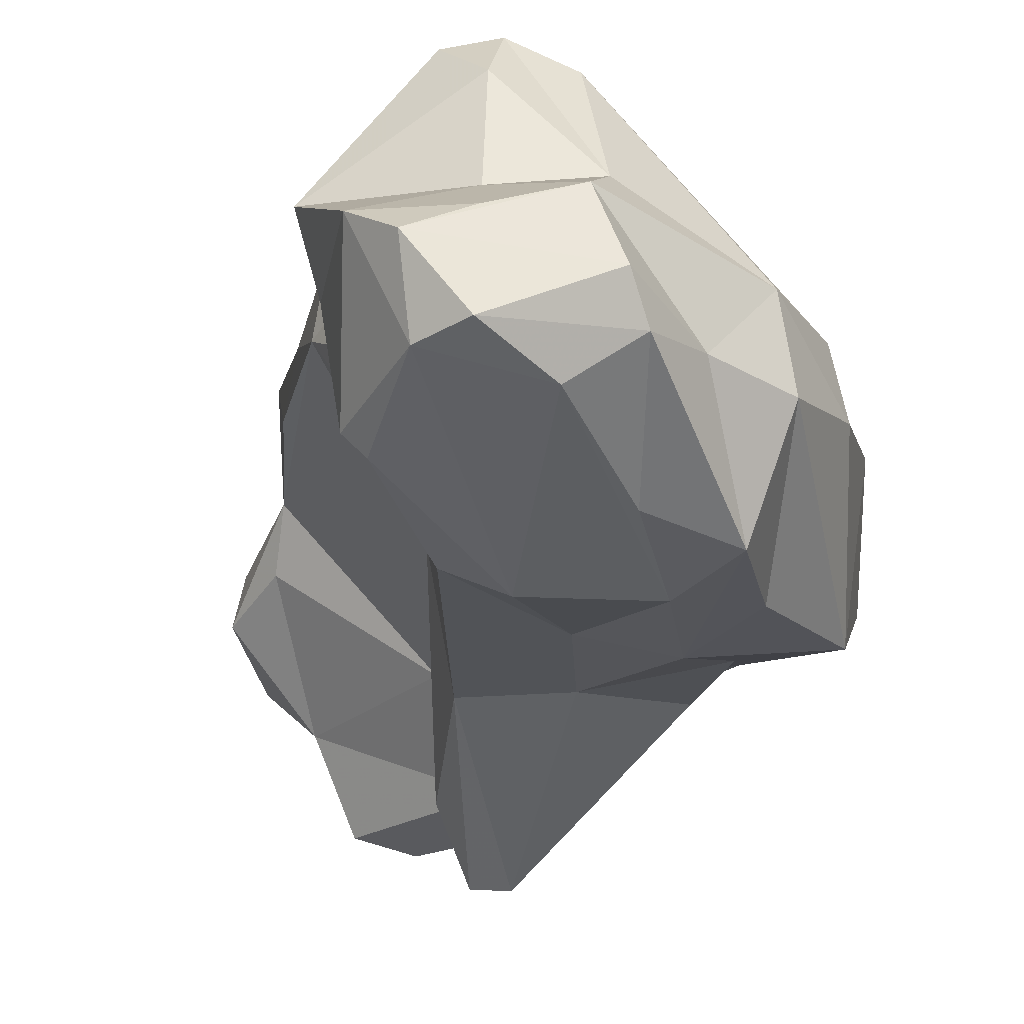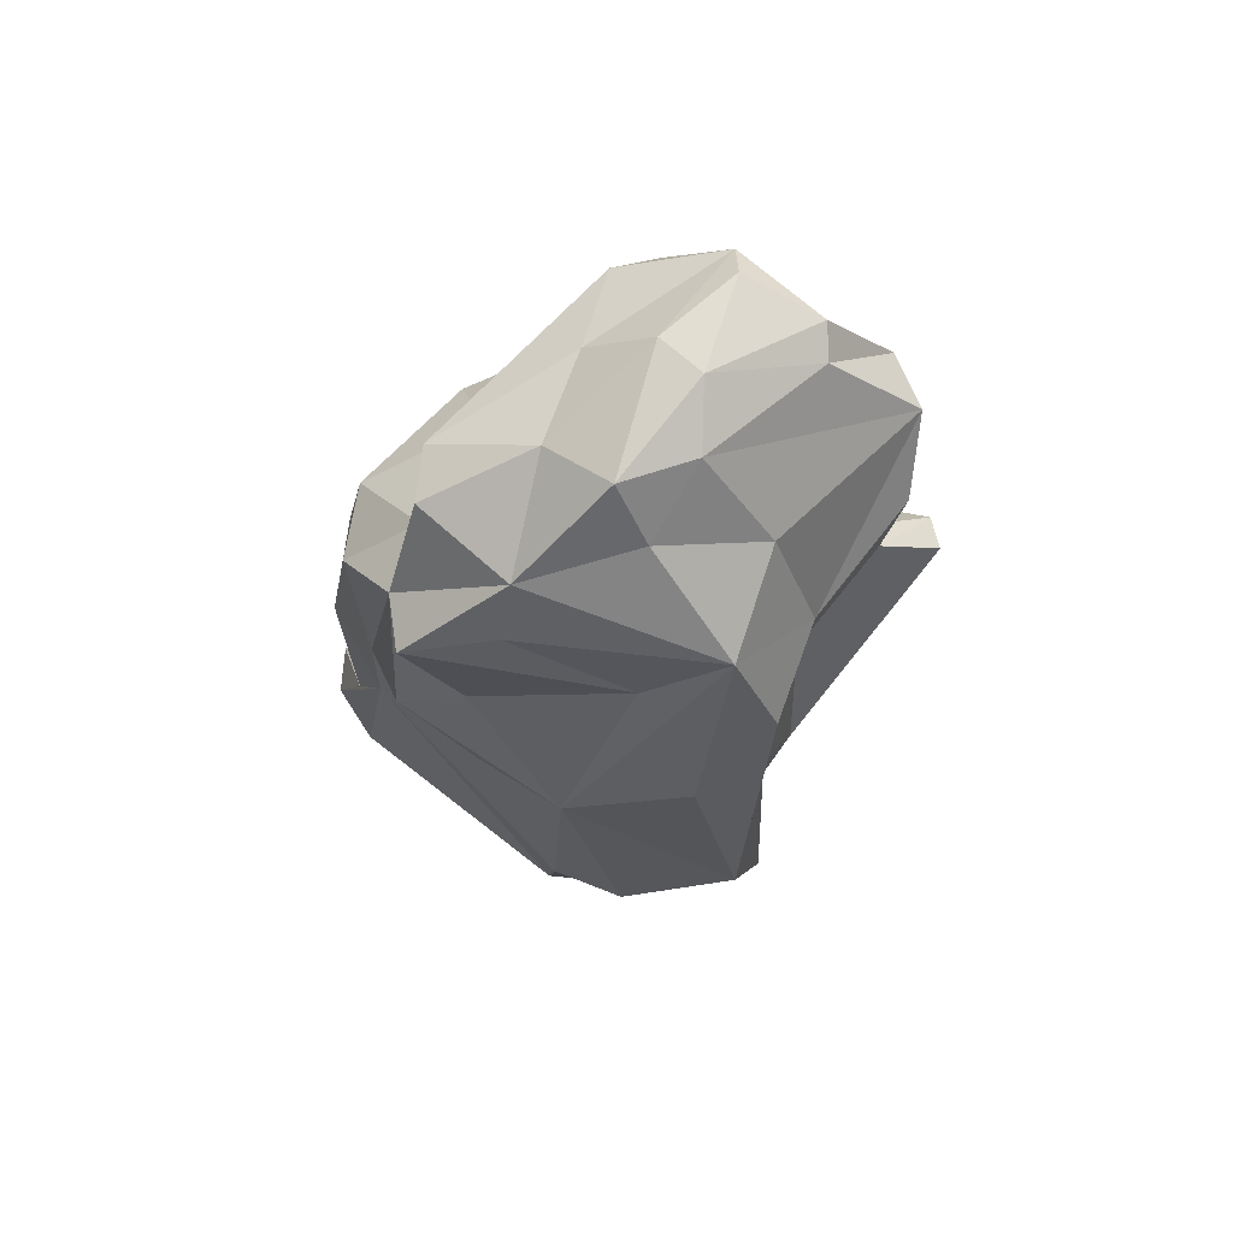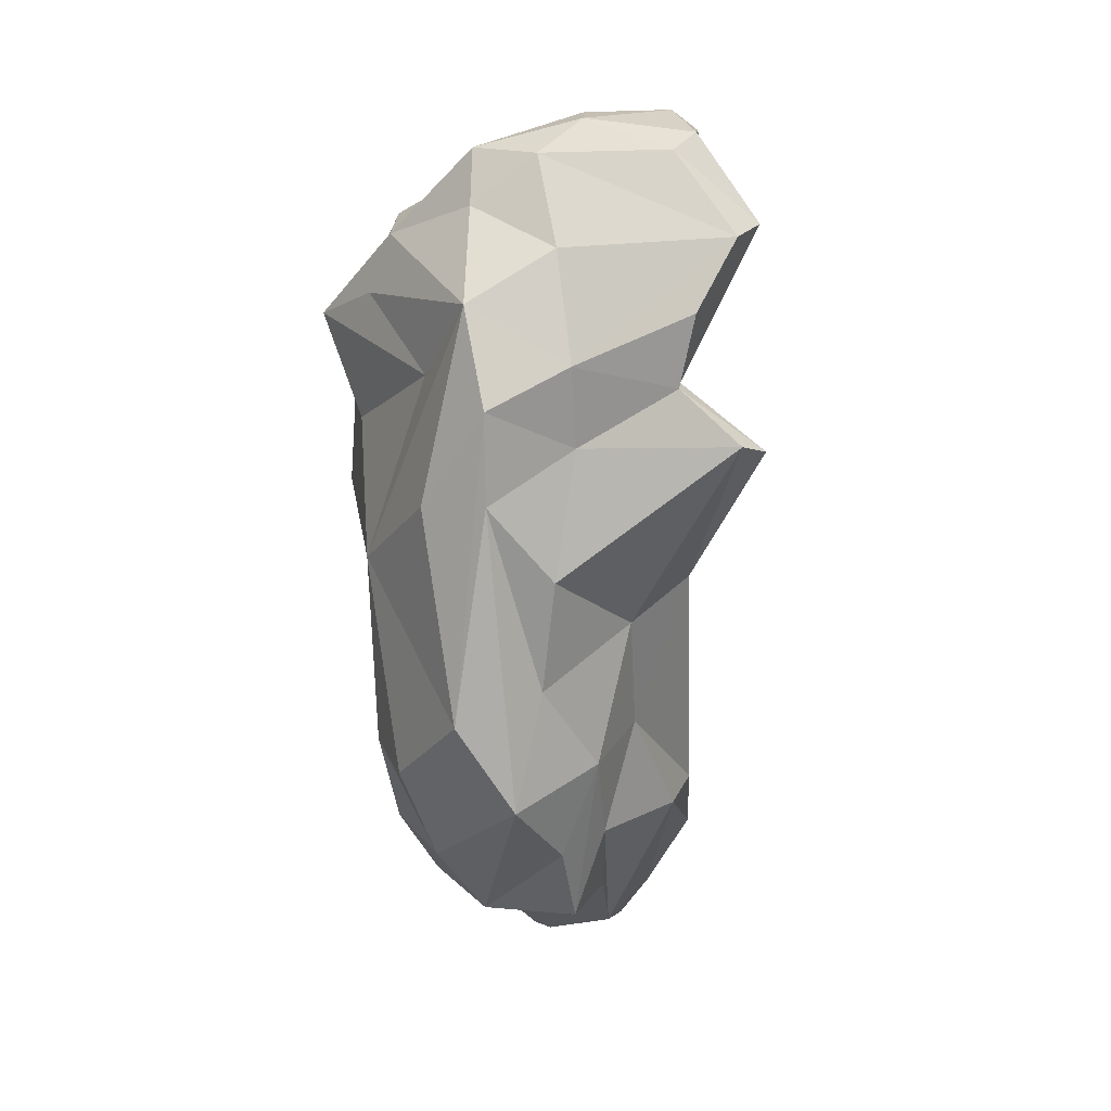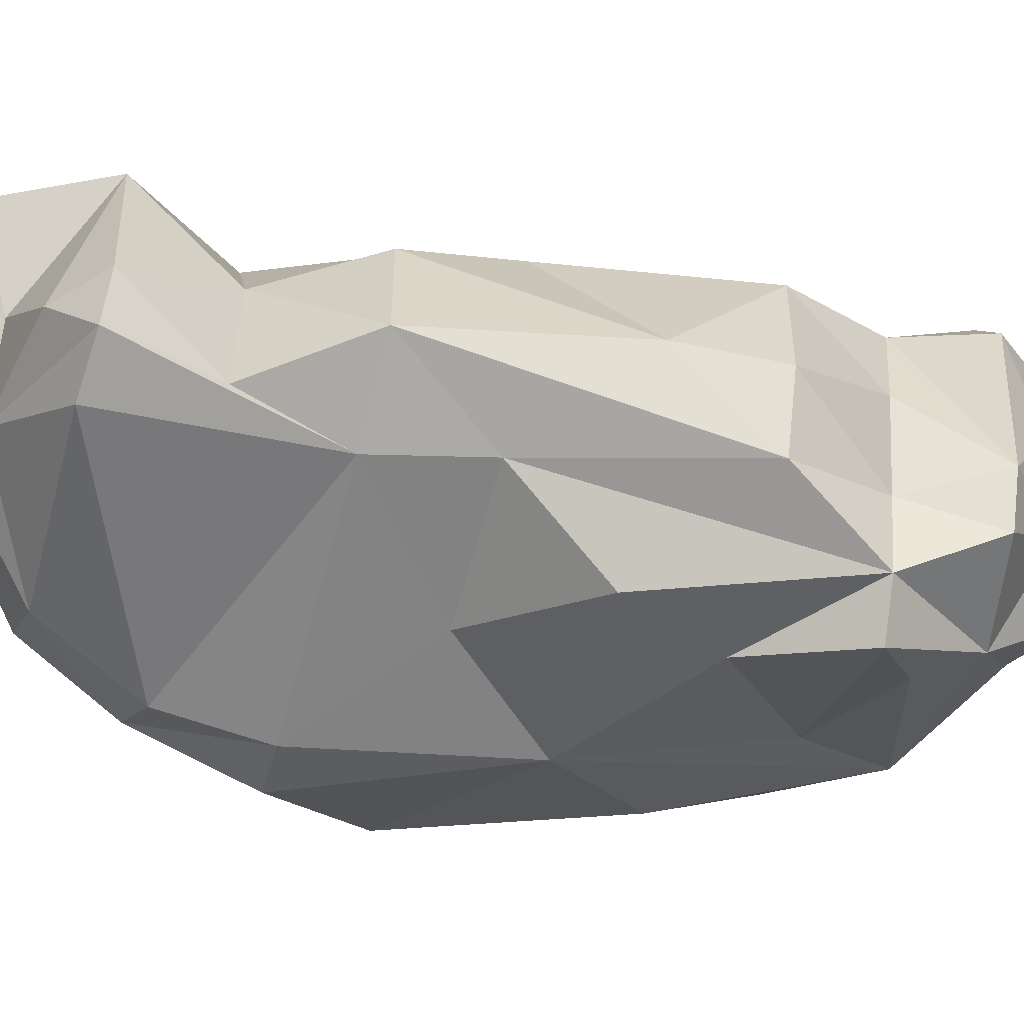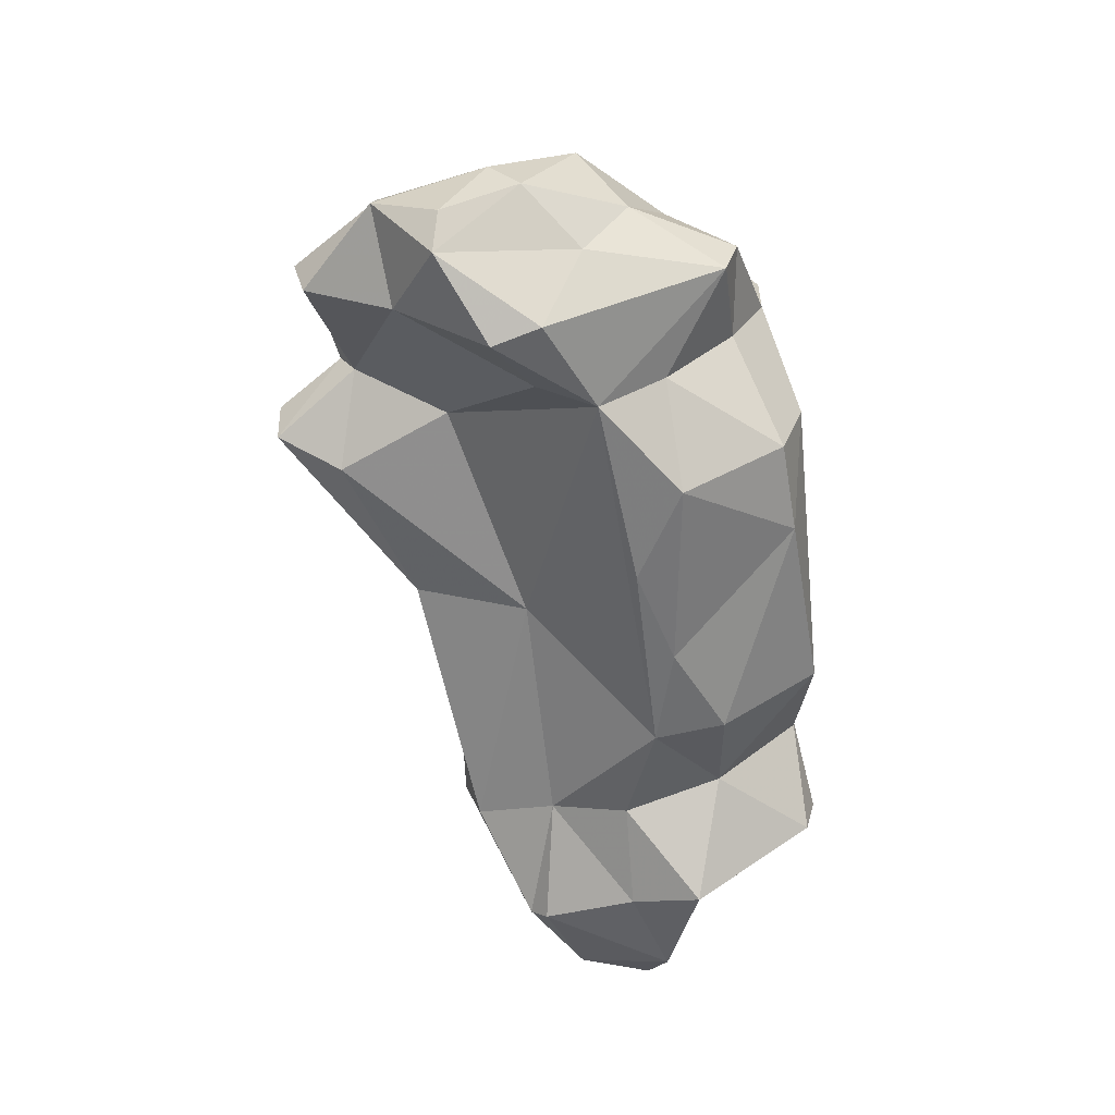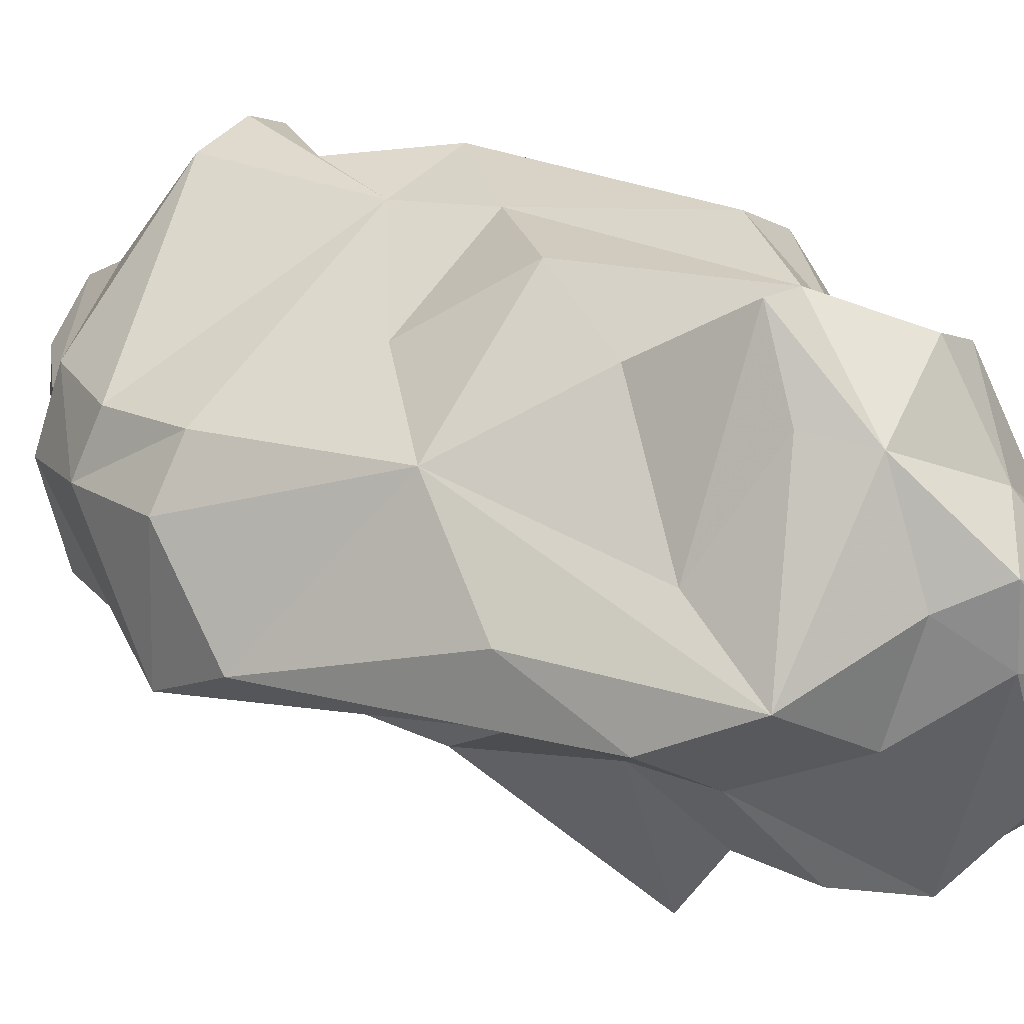
<metadata>
{"format":"obj","ext":"obj","renderer":"f3d","projection":"perspective","resolution":1024,"background":"white","views":[{"elev":-8.3,"azim":163.3,"up":"+Y"},{"elev":62.7,"azim":-96.8,"up":"+Z"},{"elev":12.7,"azim":-46.5,"up":"+Z"},{"elev":79.8,"azim":-92.3,"up":"+Y"},{"elev":41.5,"azim":92.0,"up":"+Z"},{"elev":12.5,"azim":-65.1,"up":"+Y"}]}
</metadata>
<code>
v 172.4 274.7 96.63
v 172.4 276.6 105.8
v 173.4 279.3 93.41
v 173.5 273.9 105.9
v 174.6 278.5 110.8
v 173.7 275.3 114.1
v 174.5 273.2 92.69
v 176.7 278 117.8
v 173.2 273.6 109.9
v 176.2 273.3 97.67
v 173.8 281.6 102.6
v 175.8 283.3 113.9
v 176.4 271.9 111.6
v 177.1 272.2 108.1
v 177.2 273.5 116.3
v 175.8 279.5 88.95
v 175.9 272.3 102.6
v 174.6 281.9 94.11
v 178.3 274.1 89.6
v 176.5 284.8 108.1
v 176.5 282.8 116.4
v 176.3 287 112.7
v 177.9 279 120.2
v 180.4 266.1 108.5
v 178.7 276 120
v 178.8 279.5 85.51
v 179.6 268.8 110.7
v 180.3 281.2 119.1
v 180.8 272.4 100
v 179.3 272.9 93.84
v 179.8 285.8 117
v 179.7 268.1 113.8
v 180.3 275.2 85.93
v 181.6 267.6 116.8
v 177.7 284.7 99.74
v 181.1 275.6 121.4
v 178.5 287.1 113.1
v 181.1 274.2 89.97
v 182 285.3 117.4
v 182.5 273.7 94.94
v 181.8 271.2 120.2
v 178.2 287.5 104.8
v 181.8 288.9 110
v 180.5 269.5 110.8
v 176 282.2 90.13
v 179 282.9 86.56
v 182 266.2 108.1
v 181.1 285.8 113.4
v 183.4 269.1 107.5
v 183.4 276.2 86.3
v 184.4 272.2 101.5
v 183.9 279.5 119.4
v 183.9 268.2 117.2
v 184.9 273.9 121.7
v 182.2 288.5 101.5
v 184.8 287.9 110.4
v 183.1 271.1 120.9
v 182.5 288.5 97.21
v 182.6 277 121.6
v 182.1 280.4 84.2
v 182.7 273.7 110.2
v 184.1 289.6 89.04
v 185.4 277.1 101.4
v 186.5 273.8 120.8
v 187.4 280.2 114.3
v 186.8 279 82.74
v 184.4 285.6 85.67
v 185.4 272 117.4
v 185.9 274.2 90.15
v 184.8 282.9 113.9
v 184.5 289.6 93.56
v 187.9 278 118.4
v 185.6 284.8 83.53
v 184.3 280.6 82.6
v 187.9 285.2 86.31
v 186.2 290.7 89.93
v 185 282.2 82.2
v 185.6 288.6 106.6
v 187.4 277.7 115.2
v 190 283 98.15
v 188 275 90.73
v 188.4 283.7 110.7
v 186 290.1 98.39
v 188.8 278.4 92.22
v 188.5 276 117.9
v 189.1 281.9 106.7
v 189.5 283.6 102.6
v 187.2 289.1 88.1
v 188.8 284 83.49
v 188.3 286 93.81
v 190 281.8 93.31
v 190.9 277.5 87.17
v 189.4 286 98.48
v 189.4 280.5 81.92
v 188.1 290.3 90.35
v 191.6 278.2 87.64
v 191.8 282.2 89.17
v 190.7 279.9 83.4
v 192.4 285.2 90.14
v 191.1 283.1 83.22
v 192.1 283.9 85.24
g foo
f 52 28 59
f 64 59 54
f 57 64 54
f 36 59 23
f 59 28 23
f 54 59 36
f 57 54 36
f 25 23 8
f 36 23 25
f 41 36 25
f 57 36 41
f 39 52 72
f 64 85 72
f 64 72 52
f 28 39 31
f 52 39 28
f 64 52 59
f 68 85 64
f 28 31 21
f 23 28 21
f 68 64 57
f 53 68 57
f 23 21 8
f 41 53 57
f 12 6 21
f 8 21 6
f 34 53 41
f 25 8 15
f 34 41 25
f 34 25 15
f 6 15 8
f 85 65 72
f 72 65 39
f 65 70 39
f 65 85 79
f 48 31 39
f 70 48 39
f 48 37 31
f 68 79 85
f 37 22 21
f 37 21 31
f 61 79 68
f 61 68 44
f 12 21 22
f 44 68 53
f 22 5 12
f 34 32 44
f 44 53 34
f 13 34 15
f 13 32 34
f 5 6 12
f 6 13 15
f 9 13 6
f 82 56 70
f 65 82 70
f 56 43 48
f 70 56 48
f 48 43 37
f 61 65 79
f 37 20 22
f 20 5 22
f 11 5 20
f 27 44 32
f 13 27 32
f 27 13 14
f 6 5 11
f 14 13 9
f 2 6 11
f 9 4 14
f 6 2 9
f 82 78 56
f 87 78 82
f 82 86 87
f 78 43 56
f 86 82 65
f 43 55 37
f 55 42 37
f 37 42 20
f 49 61 44
f 11 20 42
f 47 49 44
f 47 44 27
f 47 27 24
f 14 24 27
f 24 14 17
f 17 14 4
f 2 11 1
f 1 9 2
f 83 43 78
f 86 80 87
f 80 86 65
f 83 55 43
f 63 80 65
f 55 35 42
f 63 65 61
f 51 63 49
f 49 63 61
f 35 11 42
f 47 51 49
f 51 24 29
f 24 51 47
f 10 29 17
f 24 17 29
f 3 11 18
f 10 17 4
f 11 3 1
f 9 1 4
f 93 83 78
f 87 93 78
f 80 93 87
f 83 58 55
f 80 63 84
f 55 58 35
f 63 51 81
f 35 58 18
f 18 11 35
f 40 51 29
f 30 29 10
f 30 40 29
f 30 10 7
f 4 7 10
f 3 7 1
f 7 4 1
f 90 83 93
f 71 83 90
f 80 90 93
f 83 71 58
f 91 90 80
f 84 91 80
f 84 63 81
f 81 51 40
f 81 40 69
f 45 18 58
f 69 40 38
f 38 30 33
f 38 40 30
f 18 45 16
f 19 33 30
f 3 18 16
f 30 7 19
f 3 16 7
f 95 76 71
f 95 71 90
f 99 95 90
f 99 90 91
f 97 99 91
f 71 76 58
f 76 62 58
f 97 91 84
f 97 84 96
f 58 62 45
f 92 96 84
f 84 81 92
f 92 81 69
f 62 46 45
f 66 38 50
f 69 38 66
f 33 50 38
f 46 16 45
f 26 16 46
f 26 7 16
f 7 26 19
f 26 33 19
f 76 95 88
f 88 95 99
f 101 75 99
f 75 88 99
f 99 97 101
f 62 76 67
f 67 76 88
f 75 67 88
f 97 96 101
f 101 96 98
f 73 67 75
f 89 73 75
f 92 98 96
f 98 69 66
f 92 69 98
f 46 62 67
f 46 67 73
f 60 46 73
f 66 50 74
f 74 33 60
f 33 74 50
f 26 46 60
f 33 26 60
f 100 89 101
f 89 75 101
f 101 98 100
f 94 100 98
f 73 89 100
f 77 100 94
f 77 73 100
f 66 94 98
f 74 77 94
f 66 74 94
f 60 73 77
f 74 60 77
g

</code>
